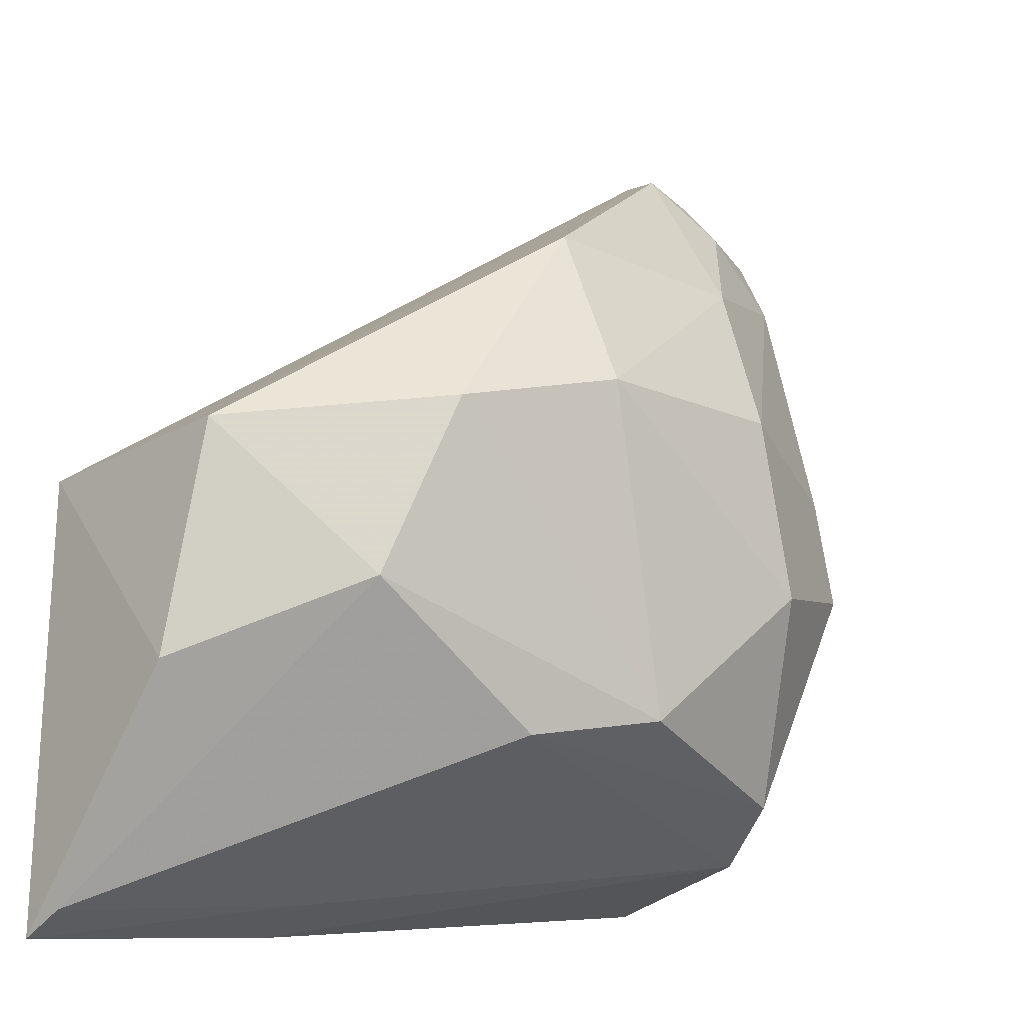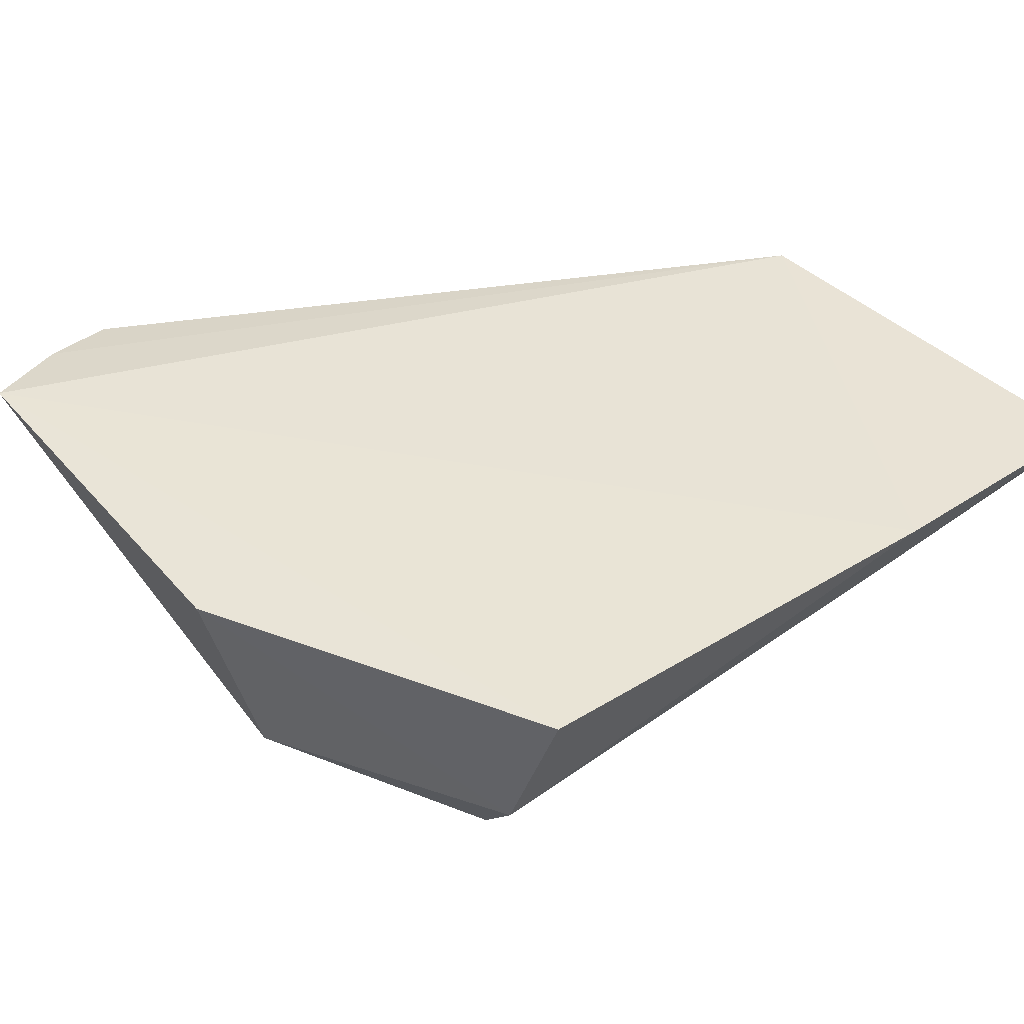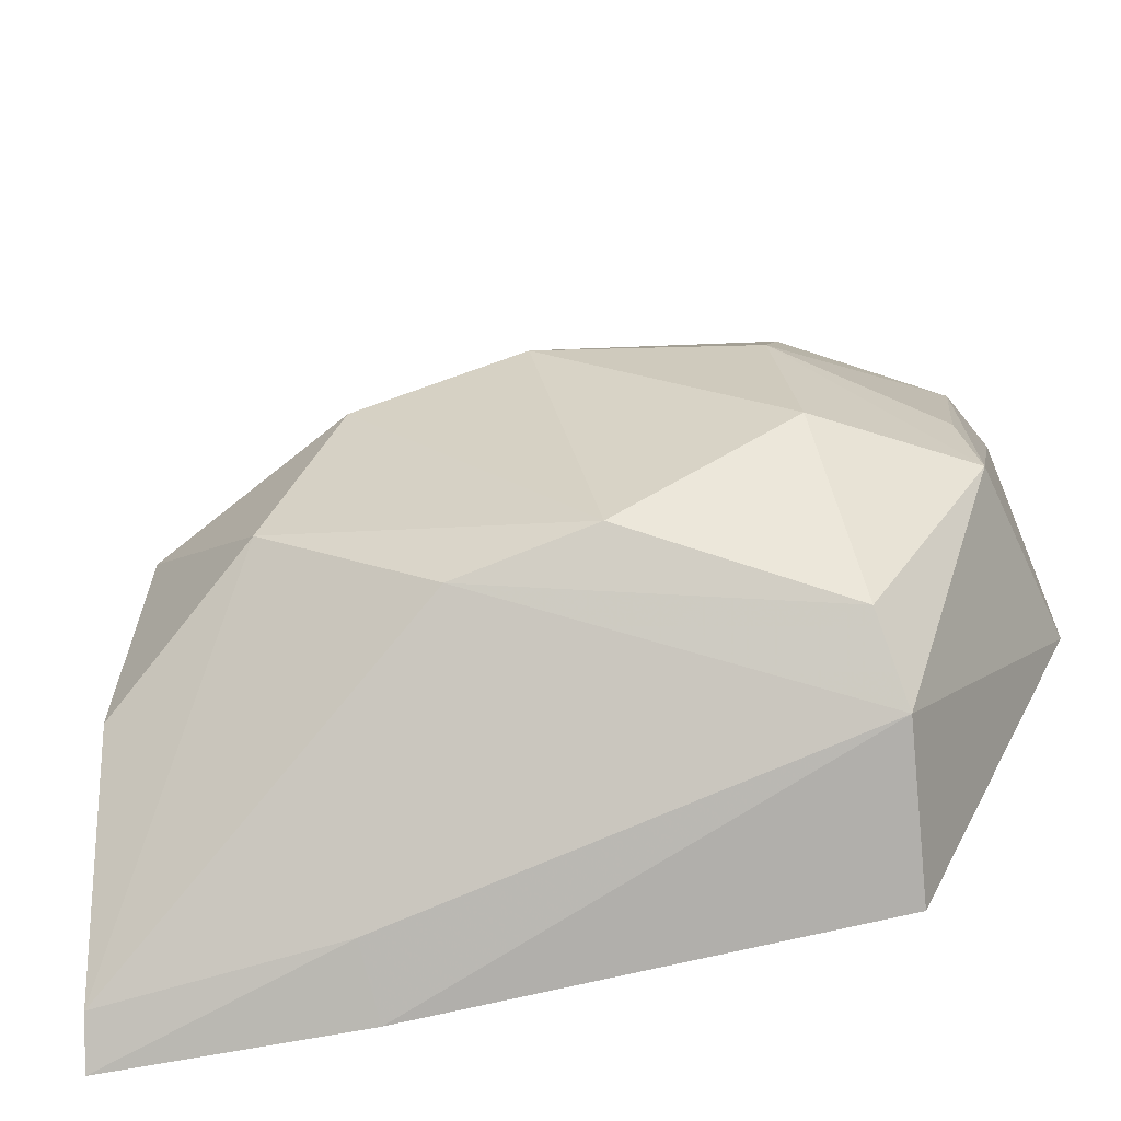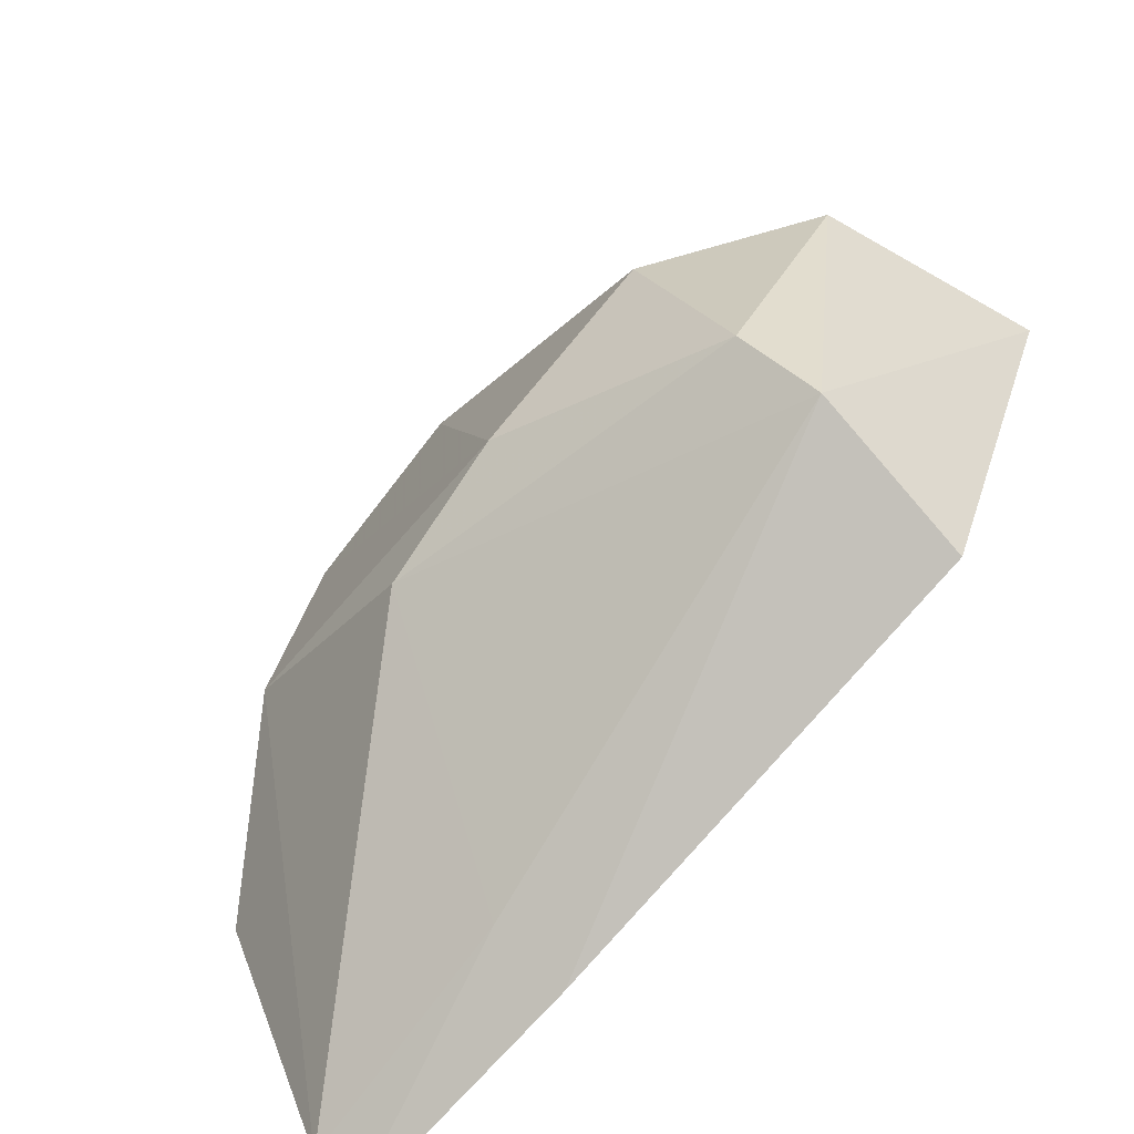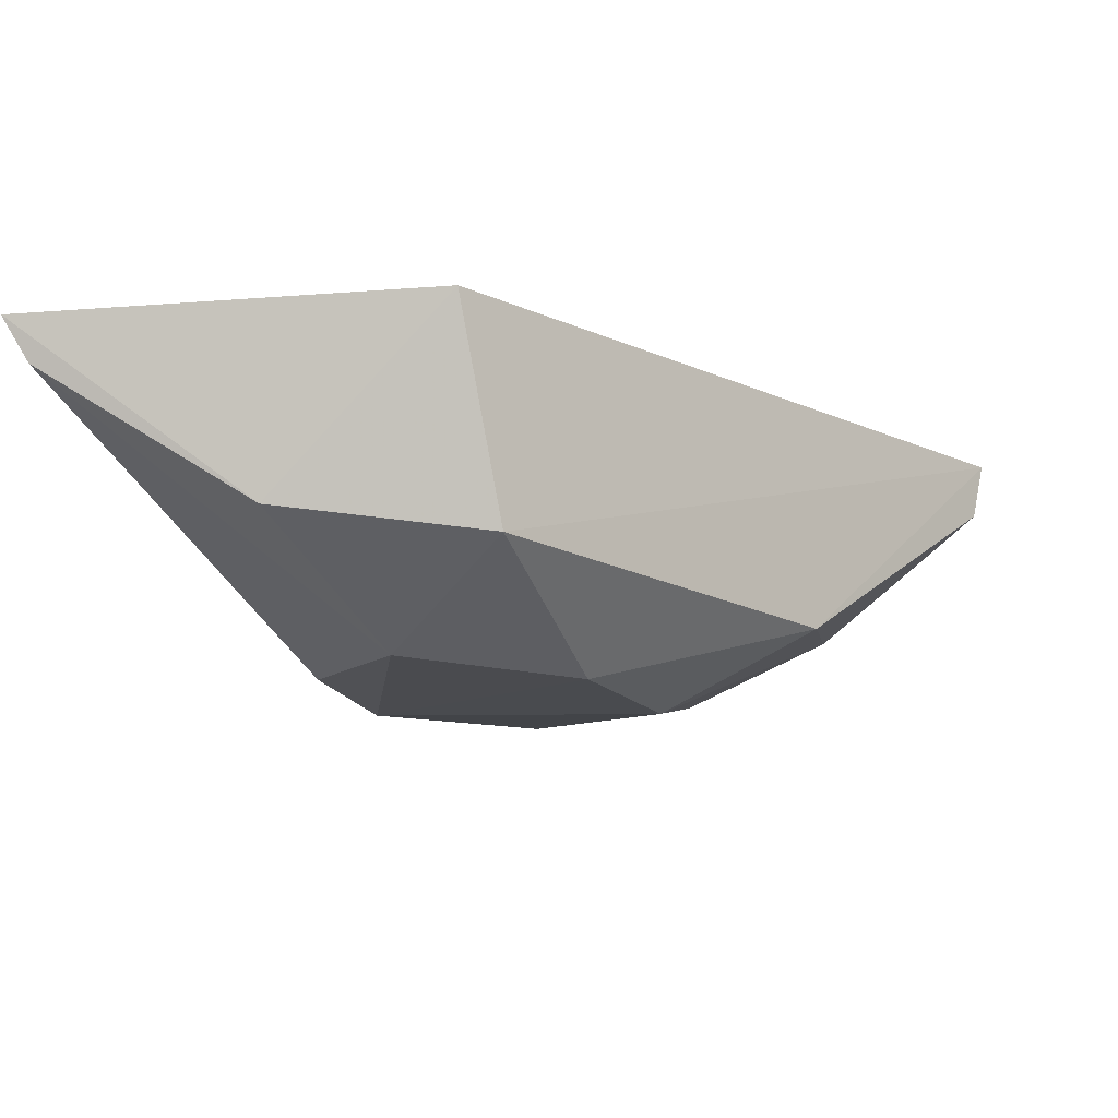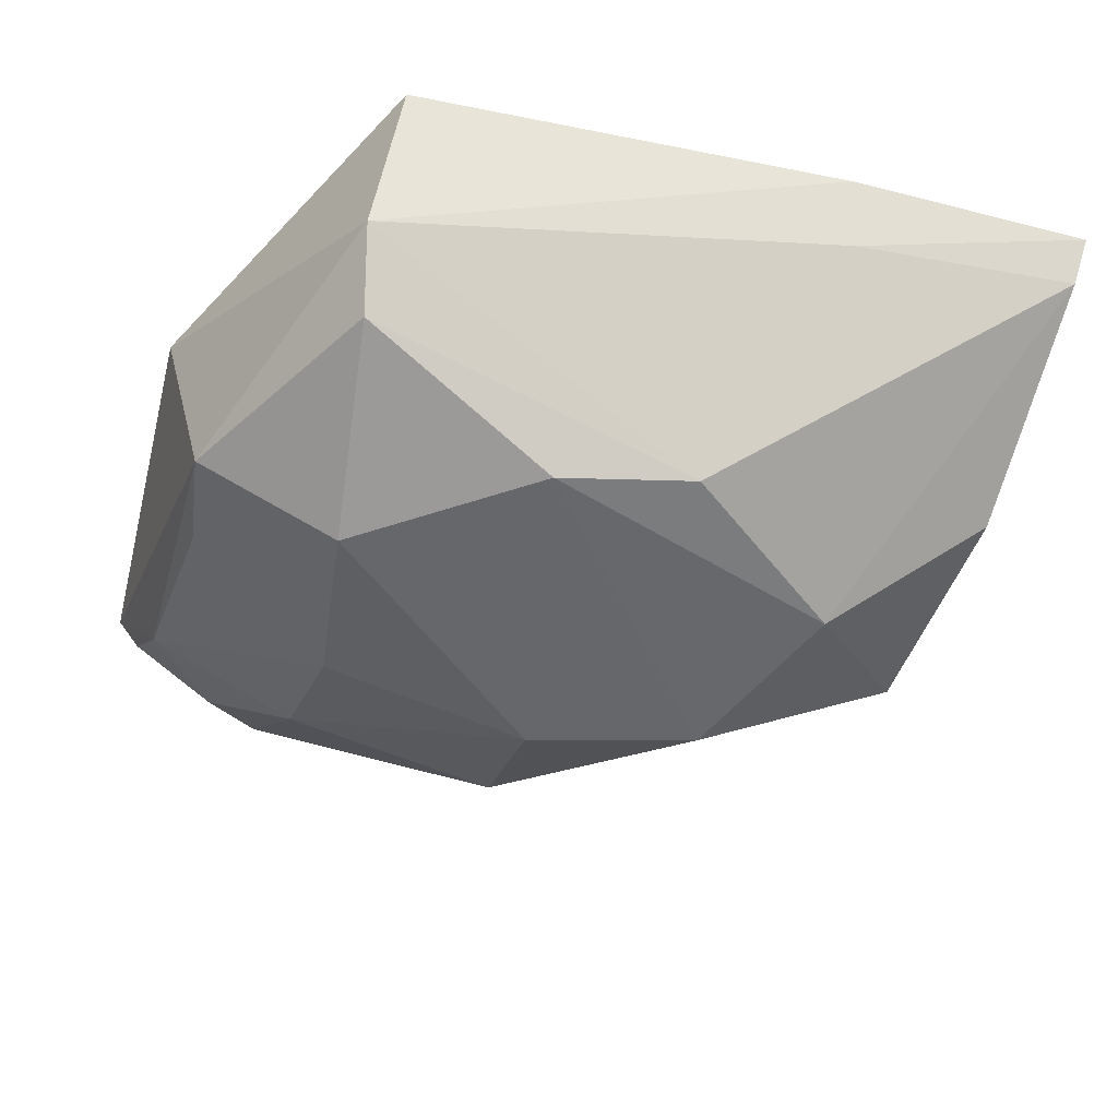
<metadata>
{"format":"obj","ext":"obj","renderer":"f3d","projection":"perspective","resolution":1024,"background":"white","views":[{"elev":-10.5,"azim":-35.8,"up":"+Z"},{"elev":42.2,"azim":140.9,"up":"+Y"},{"elev":-60.8,"azim":12.0,"up":"+Z"},{"elev":-78.4,"azim":47.7,"up":"+Z"},{"elev":-11.6,"azim":-76.4,"up":"+Y"},{"elev":-49.1,"azim":164.0,"up":"+Y"}]}
</metadata>
<code>
v 0.02246 -0.1348 0.06168
v 0.02687 -0.1341 0.05965
v -0.01543 -0.134 0.04166
v -0.01632 -0.134 0.01995
v 0.008962 -0.1496 0.03024
v -0.003702 -0.1339 0.02003
v 0.01661 -0.1487 0.04603
v -0.01329 -0.1448 0.04324
v 0.01983 -0.1419 0.0238
v 0.02111 -0.1401 0.05869
v -0.01464 -0.1432 0.03224
v -0.002848 -0.1499 0.04467
v 0.0187 -0.1353 0.06248
v 0.002002 -0.1487 0.02929
v -0.003975 -0.1374 0.02153
v 0.01896 -0.1341 0.02129
v 0.01778 -0.1495 0.03697
v 0.02493 -0.1399 0.05501
v 0.02148 -0.1372 0.06119
v 0.005719 -0.1464 0.05462
v -0.006701 -0.149 0.03599
v 0.01911 -0.1455 0.02665
v -0.01586 -0.1363 0.02125
v 0.02742 -0.1346 0.03903
v 0.005824 -0.1505 0.04651
v 0.01708 -0.1453 0.05356
v 0.02567 -0.137 0.05846
v 0.0251 -0.1448 0.03789
v 0.01808 -0.1383 0.062
v 0.02431 -0.1443 0.04319
f 1 2 3
f 6 3 2
f 6 4 3
f 11 8 3
f 11 3 4
f 13 1 3
f 13 3 8
f 15 4 6
f 15 6 9
f 15 9 14
f 16 9 6
f 16 6 2
f 19 2 1
f 20 13 8
f 20 8 12
f 21 12 8
f 21 8 11
f 21 14 5
f 21 5 12
f 22 14 9
f 22 5 14
f 22 17 5
f 23 11 4
f 23 15 14
f 23 4 15
f 23 21 11
f 23 14 21
f 24 16 2
f 24 9 16
f 25 12 5
f 25 5 17
f 25 17 7
f 25 20 12
f 26 18 10
f 26 7 18
f 26 25 7
f 26 20 25
f 27 18 2
f 27 10 18
f 27 19 10
f 27 2 19
f 28 7 17
f 28 17 22
f 28 22 9
f 28 9 24
f 28 24 2
f 28 2 18
f 29 19 1
f 29 1 13
f 29 13 20
f 29 10 19
f 29 26 10
f 29 20 26
f 30 28 18
f 30 18 7
f 30 7 28

</code>
